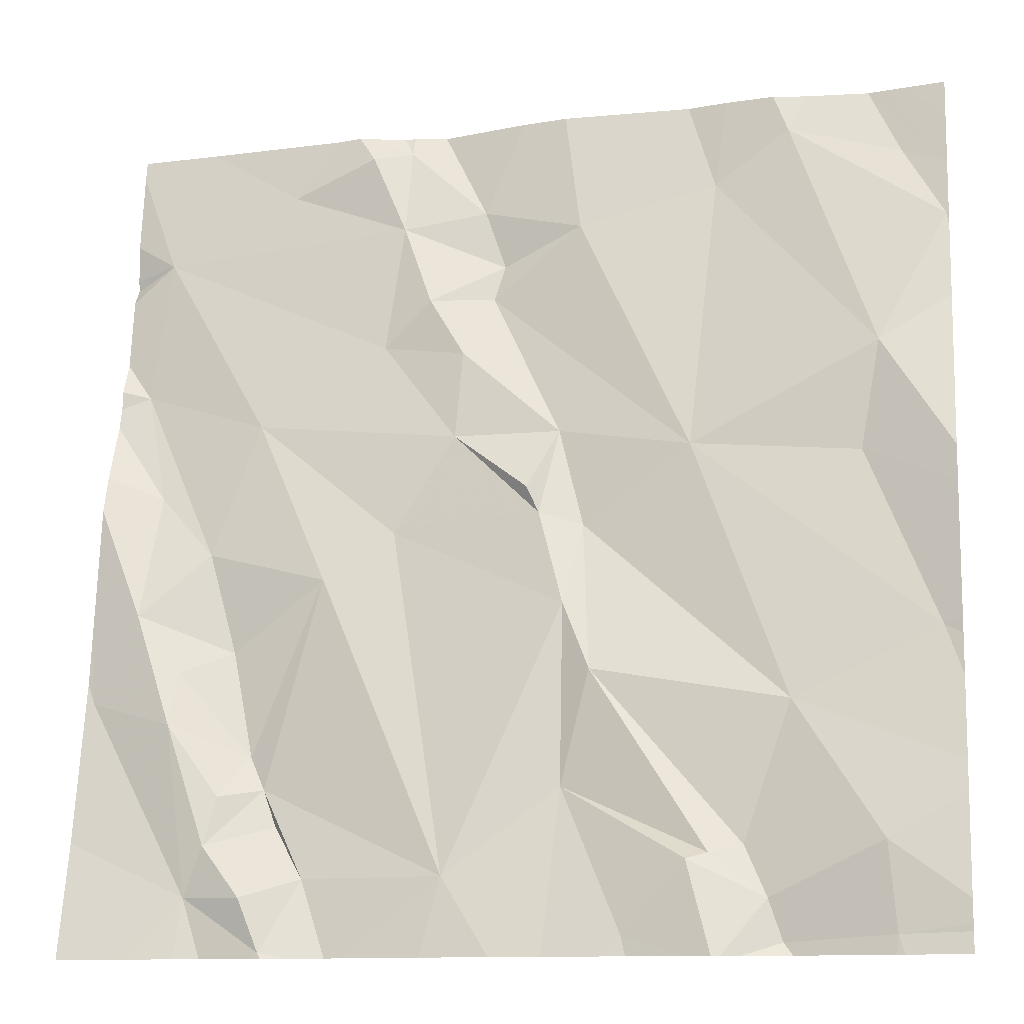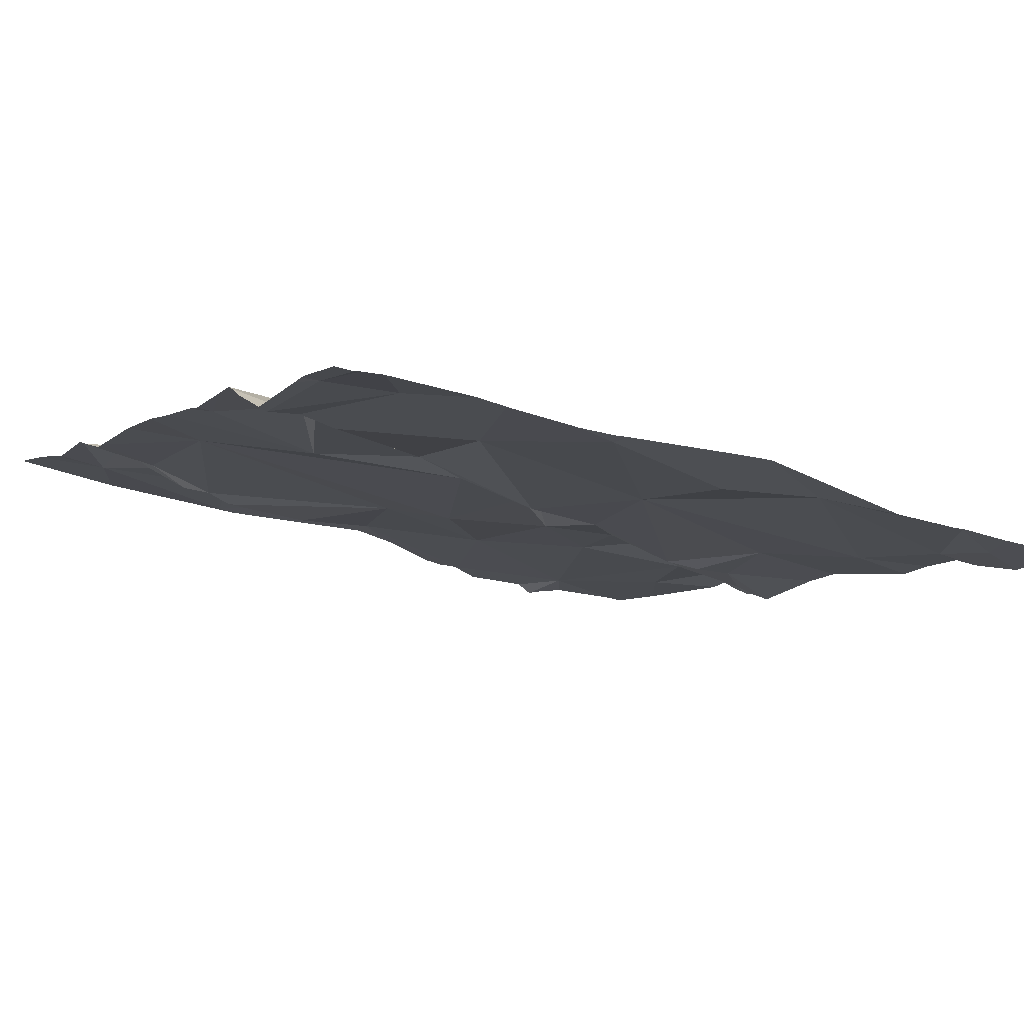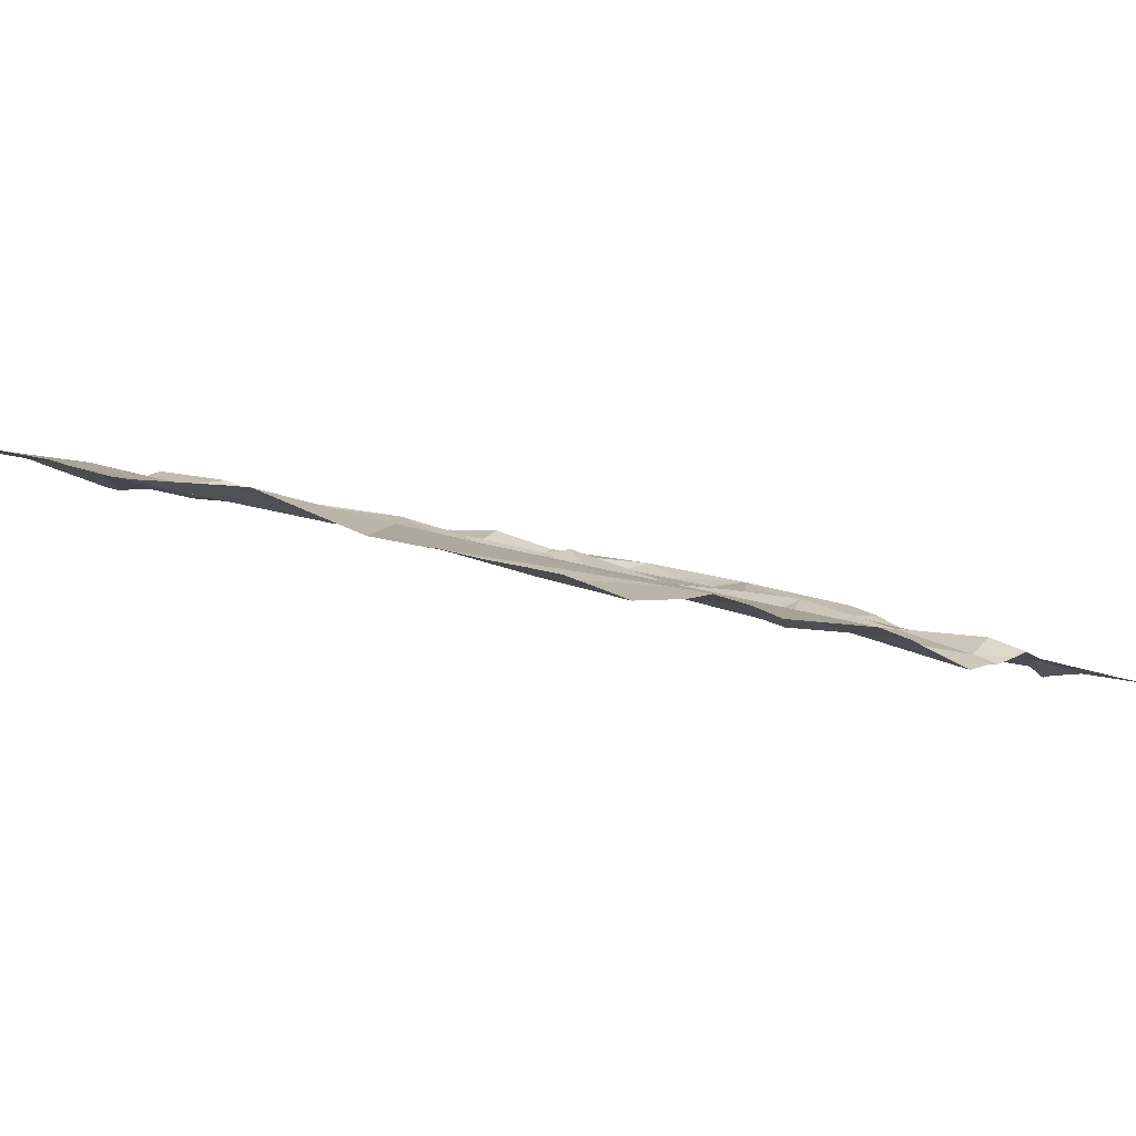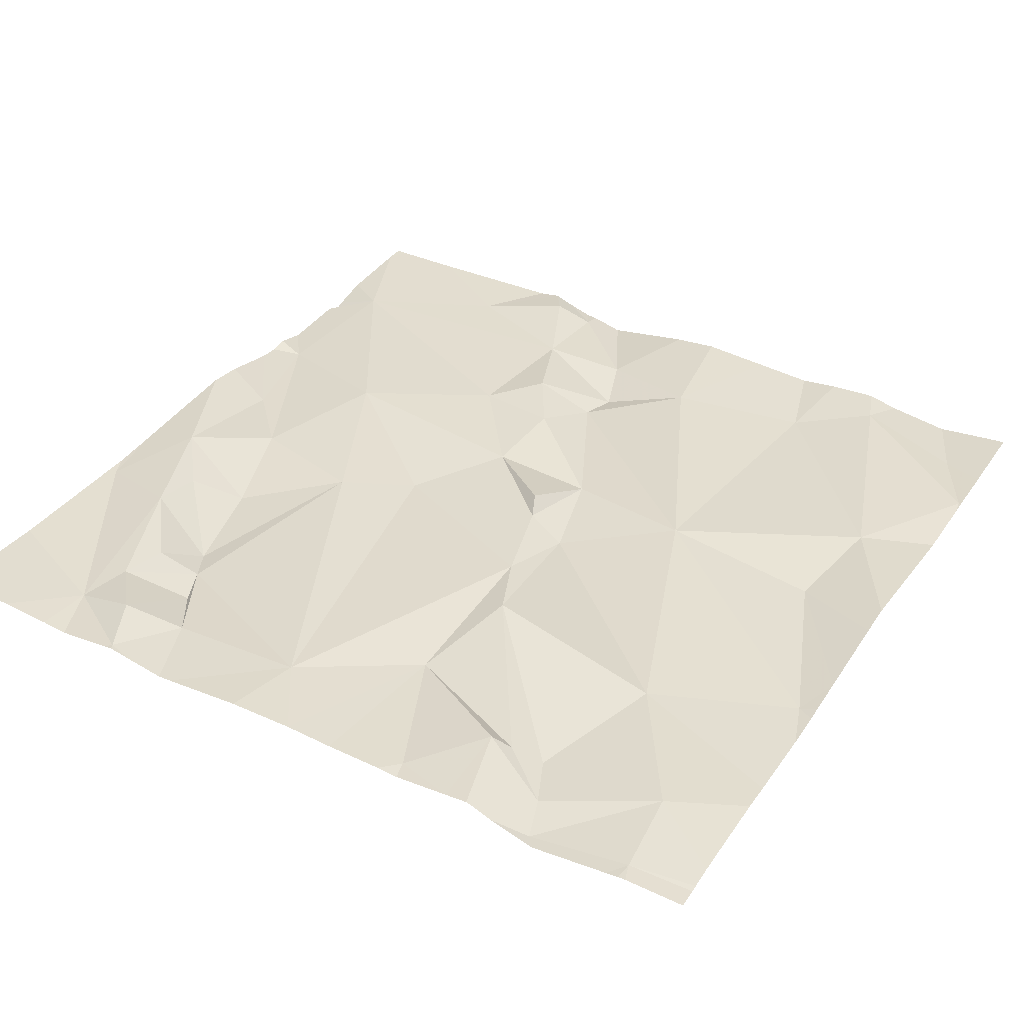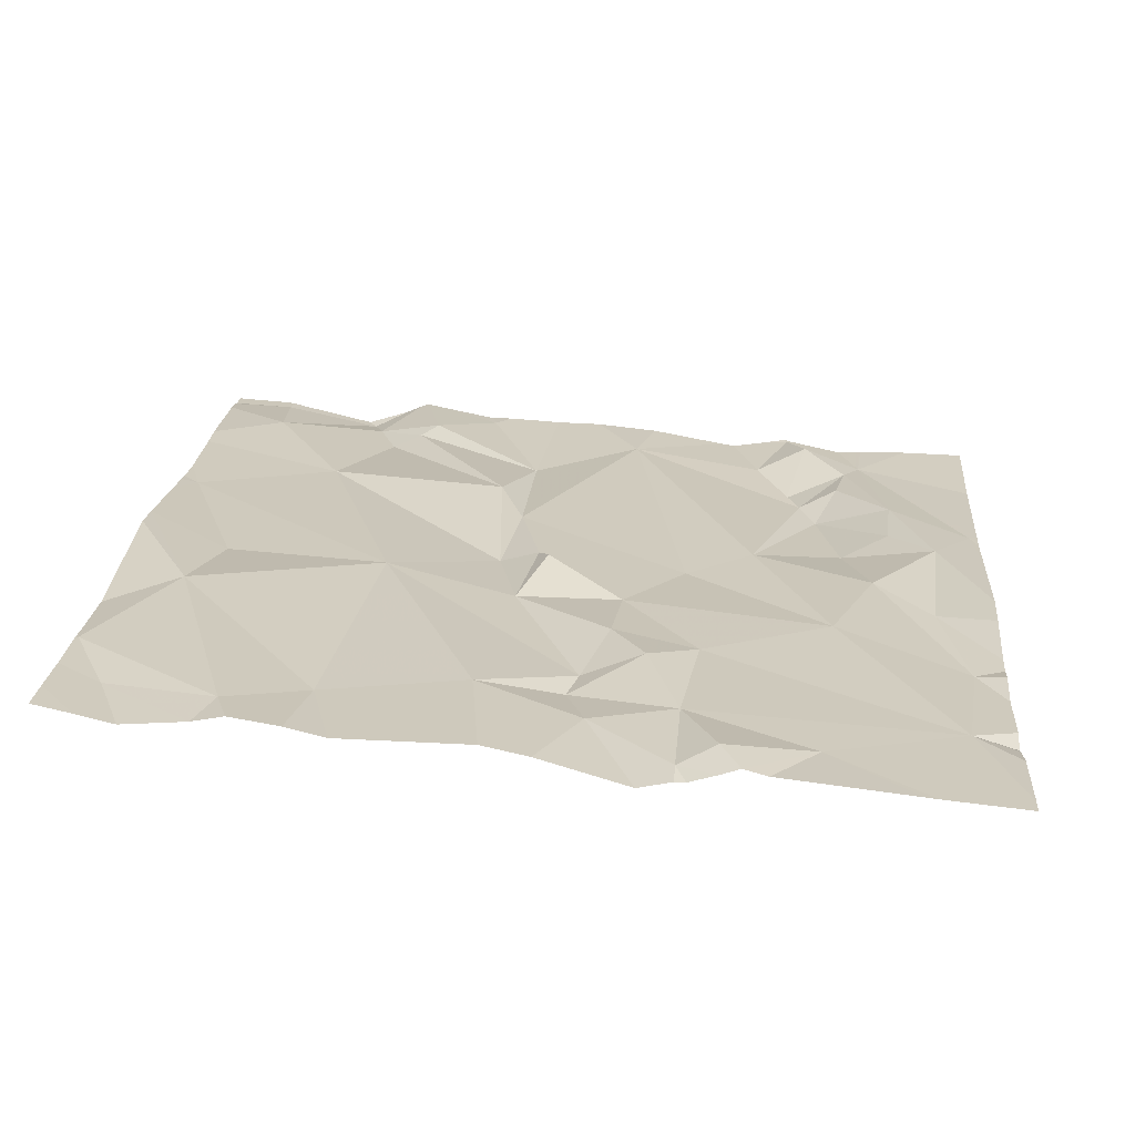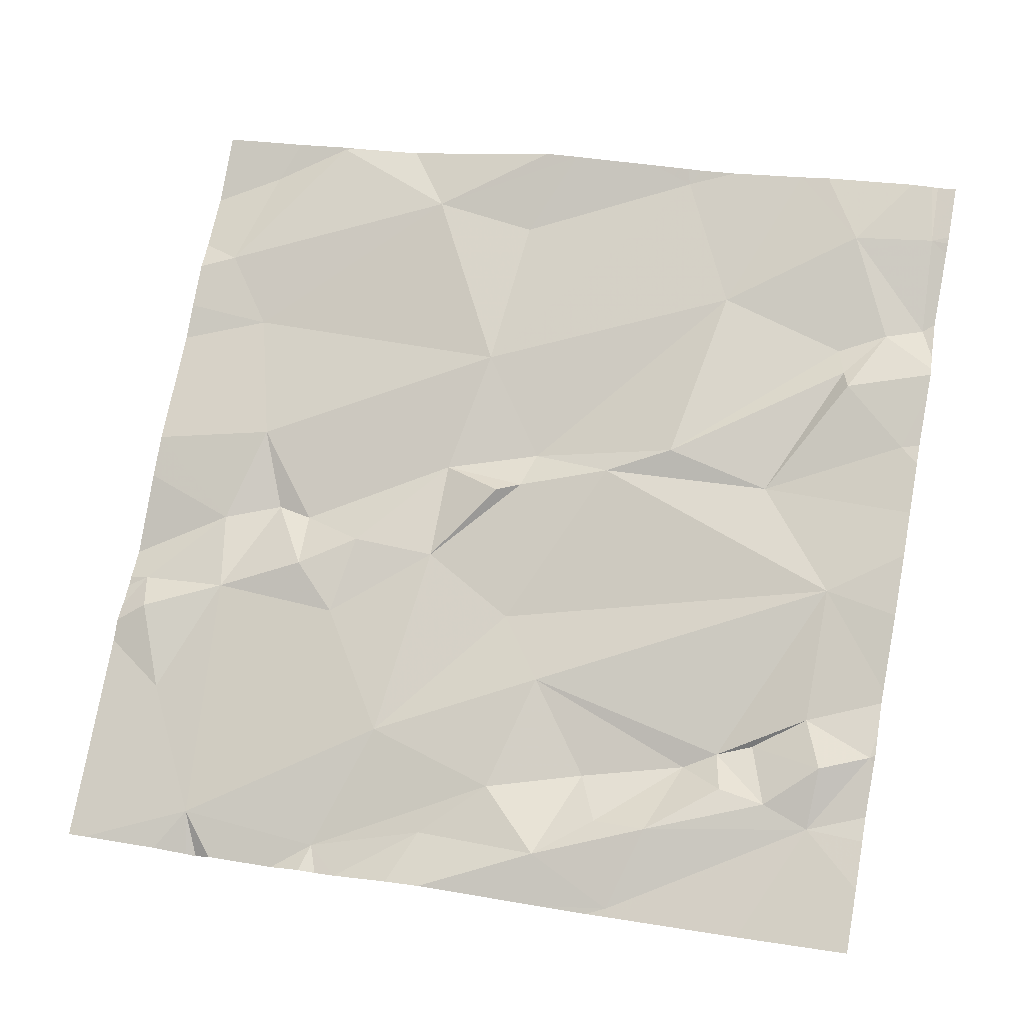
<metadata>
{"format":"obj","ext":"obj","renderer":"f3d","projection":"perspective","resolution":1024,"background":"white","views":[{"elev":-11.6,"azim":11.2,"up":"+Y"},{"elev":-0.2,"azim":59.5,"up":"+Z"},{"elev":-3.9,"azim":135.4,"up":"+Z"},{"elev":48.0,"azim":30.3,"up":"+Z"},{"elev":10.4,"azim":-175.4,"up":"+Z"},{"elev":70.7,"azim":-79.4,"up":"+Z"}]}
</metadata>
<code>
v -106.6 227.8 499.8
v -106.6 227.8 499.8
v -106.6 227.7 499.8
v -106.4 227.3 499.9
v -106.4 227.3 499.9
v -106.4 227.4 499.8
v -106.9 227.5 499.8
v -106.9 227.7 499.8
v -106.7 227.4 499.8
v -106.8 227.3 499.8
v -106.6 227.3 499.9
v -106.7 227.2 499.9
v -106 227.1 499.9
v -106 227.7 499.8
v -106.8 227.4 499.8
v -106 227.6 499.8
v -106.4 227.2 499.9
v -106.6 227.3 499.9
v -106.7 227 499.9
v -106.7 227 499.9
v -106.8 227 499.9
v -106.9 227.2 499.9
v -106.9 227.1 499.9
v -106 227.5 499.9
v -106 227.4 499.9
v -106 227.8 499.8
v -106.4 227.8 499.8
v -106.4 227.8 499.8
v -106.2 227.8 499.8
v -106.5 226.9 499.9
v -106 226.9 500
v -106.7 227.7 499.8
v -106.7 227.1 499.9
v -106.2 227.4 499.9
v -106.4 227.3 499.9
v -106.8 227.2 499.9
v -106.8 227.1 499.9
v -106.6 227.8 499.8
v -106.1 227.8 499.8
v -106.3 226.9 500
v -106.7 227.8 499.8
v -106.7 227 499.9
v -106.6 226.9 499.9
v -106.7 226.9 499.9
v -106.2 227.8 499.8
v -106.3 227.1 499.9
v -106.4 227 499.9
v -106.8 226.9 499.9
v -106.5 227.4 499.8
v -106.5 227.5 499.8
v -106.7 226.8 500
v -106 227.8 499.8
v -106.1 227.8 499.8
v -106.2 226.9 500
v -106.2 226.9 500
v -106 227.3 499.9
v -106.5 227.7 499.8
v -106.1 227.1 499.9
v -106.6 227.5 499.8
v -106.5 227.6 499.8
v -106.2 227.7 499.8
v -106.4 227.7 499.8
v -106.5 227.6 499.8
v -106.5 227.6 499.8
v -106 227.2 499.9
v -106 226.9 500
v -106.6 227.8 499.8
v -106.5 227.8 499.7
v -106.3 227.8 499.8
v -106.6 227.8 499.8
v -106 227.5 499.9
v -106.1 227.8 499.8
v -106.1 227.4 499.9
v -106 227.2 499.9
v -106.2 227 500
v -106.8 227.8 499.7
v -106 226.9 500
v -106.2 226.9 500
v -106 227 500
v -106.3 226.8 500
v -106.7 226.8 500
v -106.3 226.8 500
v -106.1 226.9 500
v -106.6 226.8 499.9
v -106.7 226.8 500
v -106.4 226.8 500
v -106 227.7 499.8
v -106.5 226.8 500
v -106 227.6 499.8
v -106.7 226.8 500
v -106.2 226.8 500
v -106.9 227.5 499.8
v -106.9 227.4 499.8
v -106.9 227.3 499.8
v -106.9 227.2 499.9
v -106.9 227.5 499.8
v -106.9 227.5 499.8
v -106.9 227.1 499.9
v -106.9 227.1 499.9
v -106.9 227 499.9
v -106.6 227.8 499.8
v -106.9 227.1 499.9
v -106.9 227.5 499.8
v -106.9 227.6 499.8
v -106.9 227.8 499.7
v -106.9 227.6 499.7
v -106.9 227.7 499.7
v -106.9 227.6 499.7
v -106 227 500
v -106 227 500
v -106 226.9 500
v -106 227.2 499.9
v -106 227.2 499.9
v -106 227.6 499.8
v -106 227.8 499.8
v -106.6 226.8 499.9
v -106.7 226.8 499.9
v -106.8 226.8 499.9
v -106.8 226.8 499.9
v -106.7 226.8 499.9
v -106.4 226.8 500
v -106 226.8 500
v -106 226.8 500
v -106 226.8 500
v -106.2 226.8 500
v -106.2 226.8 500
v -106 226.8 500
v -106 226.8 500
v -106.1 226.8 500
v -106.2 226.8 500
v -106.9 226.8 499.9
v -106.9 226.8 499.9
v -106 226.8 500
v -106.8 227.8 499.7
v -106.9 227.8 499.7
v -106.9 227.8 499.7
v -106 227.8 499.8
v -106 227.8 499.8
f 2 1 67
f 3 1 2
f 5 4 6
f 8 7 9
f 11 10 12
f 112 74 13
f 17 4 18
f 20 19 21
f 23 22 94
f 111 79 66
f 30 11 19
f 33 19 11
f 34 6 35
f 37 36 22
f 137 115 138
f 21 42 37
f 33 37 42
f 43 20 44
f 136 105 135
f 46 17 47
f 48 23 98
f 4 5 49
f 12 10 22
f 48 21 37
f 11 12 33
f 49 18 4
f 6 50 49
f 30 47 17
f 48 51 44
f 44 51 43
f 135 8 76
f 21 19 42
f 40 54 47
f 47 55 46
f 47 54 55
f 84 43 116
f 90 48 117
f 44 20 21
f 116 51 120
f 48 44 21
f 118 100 131
f 33 12 36
f 37 33 36
f 43 30 19
f 19 20 43
f 82 47 121
f 47 30 86
f 18 30 17
f 35 4 17
f 17 46 35
f 9 7 10
f 49 5 6
f 22 36 12
f 10 11 9
f 4 35 6
f 11 30 18
f 119 48 118
f 1 57 68
f 35 46 58
f 59 3 8
f 49 50 59
f 60 59 50
f 60 3 59
f 62 61 69
f 3 57 1
f 63 50 6
f 15 10 7
f 6 34 63
f 9 11 18
f 9 59 8
f 49 9 18
f 92 7 96
f 63 62 64
f 32 2 101
f 64 62 57
f 110 79 111
f 103 8 104
f 2 32 3
f 63 64 60
f 3 60 64
f 60 50 63
f 49 59 9
f 8 32 76
f 3 32 8
f 61 62 34
f 62 63 34
f 64 57 3
f 57 62 27
f 109 58 79
f 118 48 100
f 134 32 41
f 13 74 58
f 117 48 119
f 23 37 22
f 52 14 115
f 42 19 33
f 37 23 48
f 22 15 93
f 22 10 15
f 61 34 71
f 72 61 71
f 74 73 34
f 75 58 46
f 53 72 39
f 78 54 125
f 75 78 79
f 79 58 75
f 45 61 72
f 26 87 14
f 73 74 65
f 71 73 56
f 116 43 51
f 87 89 16
f 13 58 109
f 75 55 78
f 54 78 55
f 83 78 126
f 54 40 91
f 90 51 48
f 34 73 71
f 46 55 75
f 109 79 110
f 85 51 90
f 39 72 87
f 89 87 72
f 89 71 24
f 39 87 26
f 45 72 53
f 89 72 71
f 26 14 52
f 34 35 58
f 58 74 34
f 28 57 27
f 79 77 66
f 77 79 83
f 124 83 129
f 79 78 83
f 14 87 16
f 92 15 7
f 93 15 92
f 16 89 114
f 81 51 85
f 94 22 93
f 95 23 94
f 82 40 47
f 24 71 25
f 96 7 97
f 25 71 56
f 80 40 82
f 97 7 103
f 98 23 99
f 56 73 65
f 65 74 113
f 99 23 102
f 100 48 98
f 27 62 69
f 122 77 128
f 102 23 95
f 29 61 45
f 103 7 8
f 91 40 80
f 104 8 108
f 105 8 135
f 66 77 31
f 106 8 107
f 84 30 43
f 107 8 105
f 108 8 106
f 69 61 29
f 86 30 88
f 113 74 112
f 88 30 84
f 114 89 24
f 52 115 137
f 70 1 68
f 120 51 81
f 68 57 28
f 121 47 86
f 122 31 77
f 123 77 124
f 124 77 83
f 76 32 134
f 125 54 91
f 126 78 125
f 41 32 101
f 127 77 123
f 128 77 133
f 38 1 70
f 129 83 130
f 130 83 126
f 101 2 67
f 131 100 132
f 67 1 38
f 133 77 127

</code>
